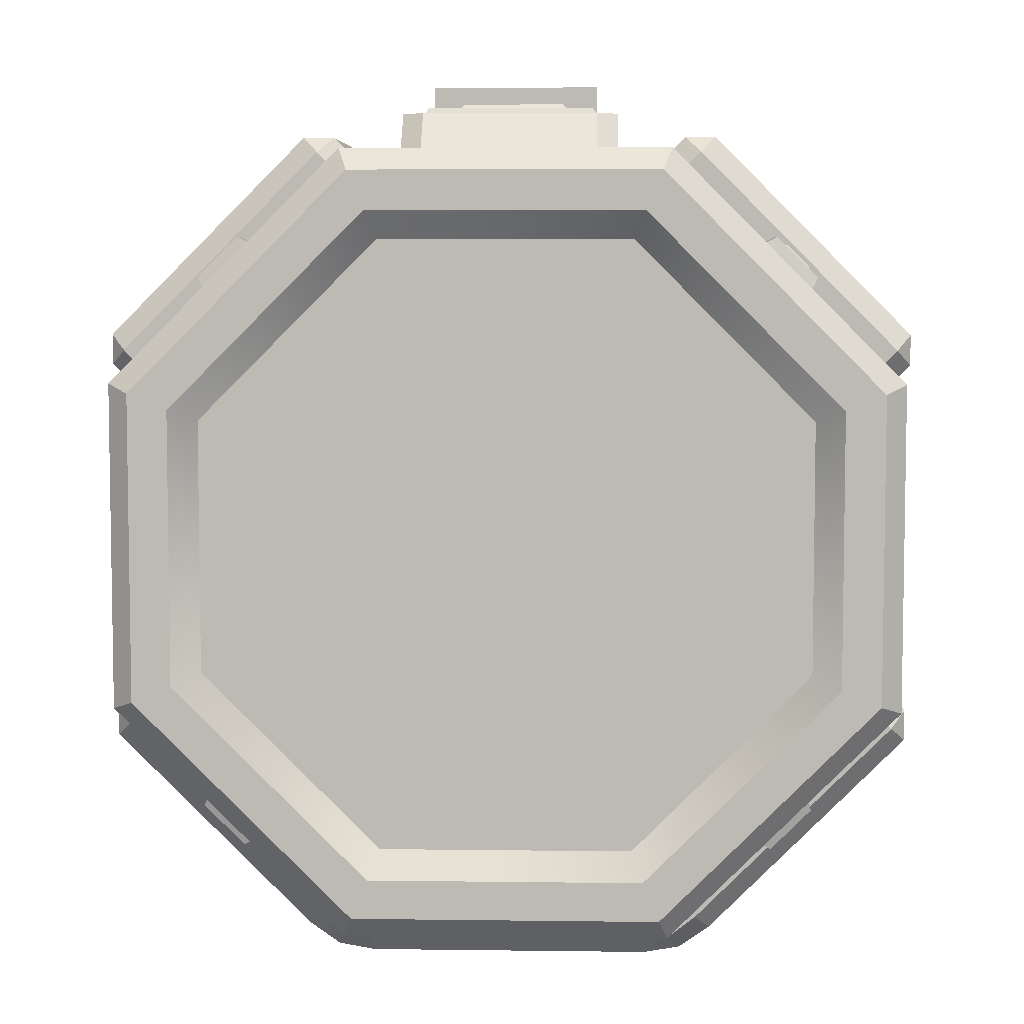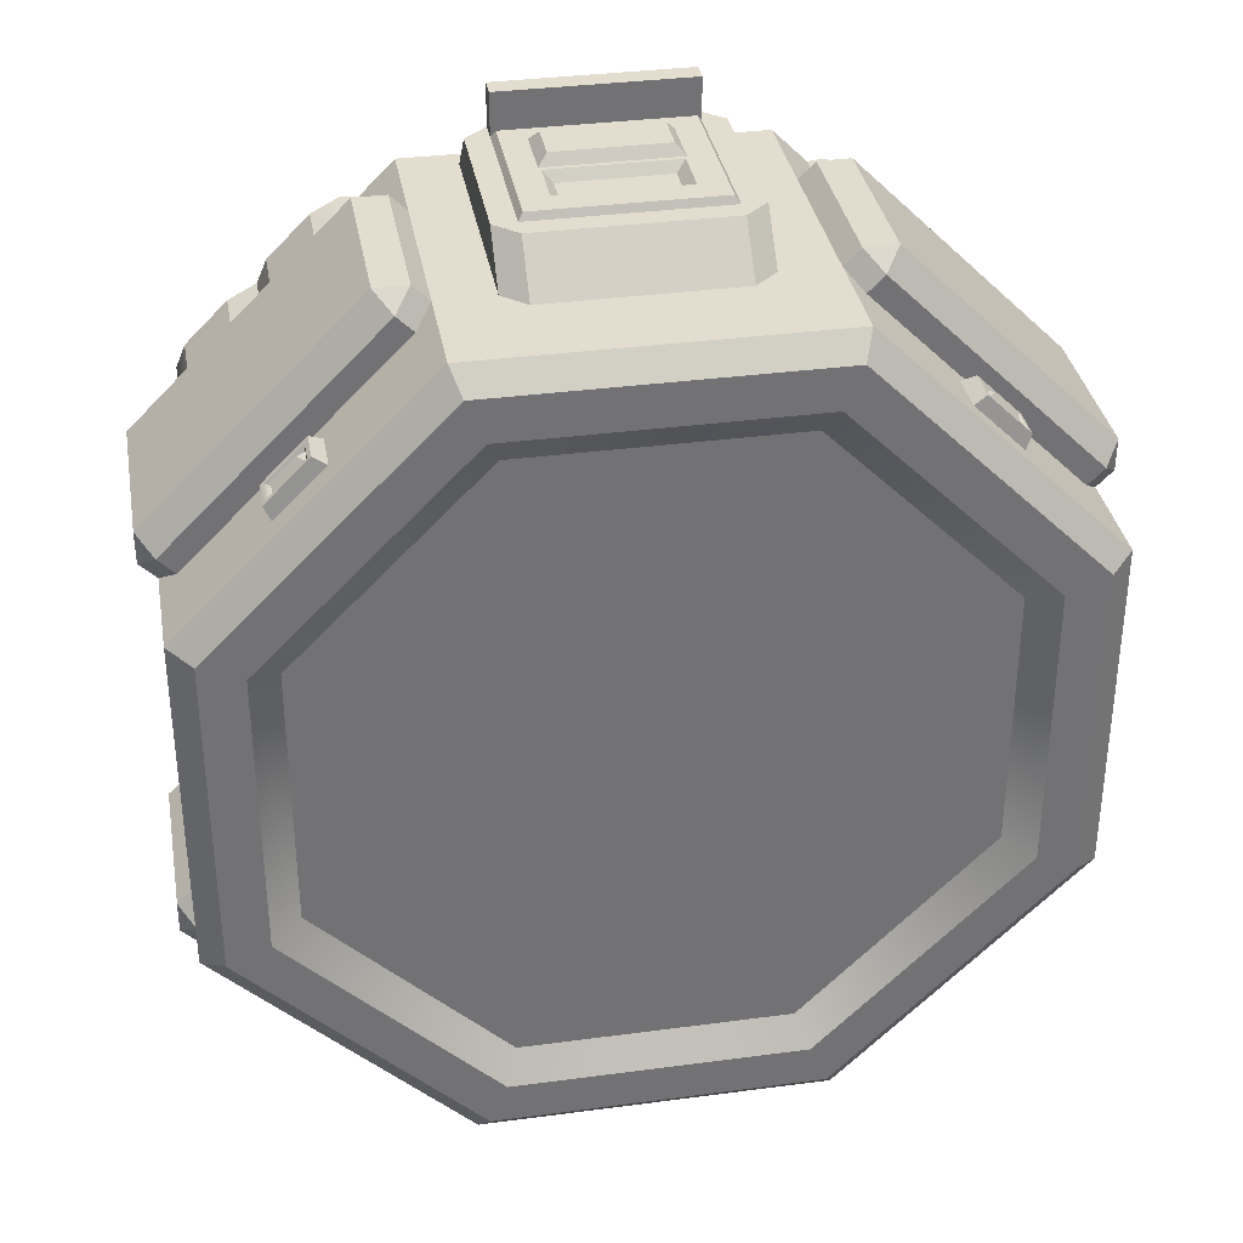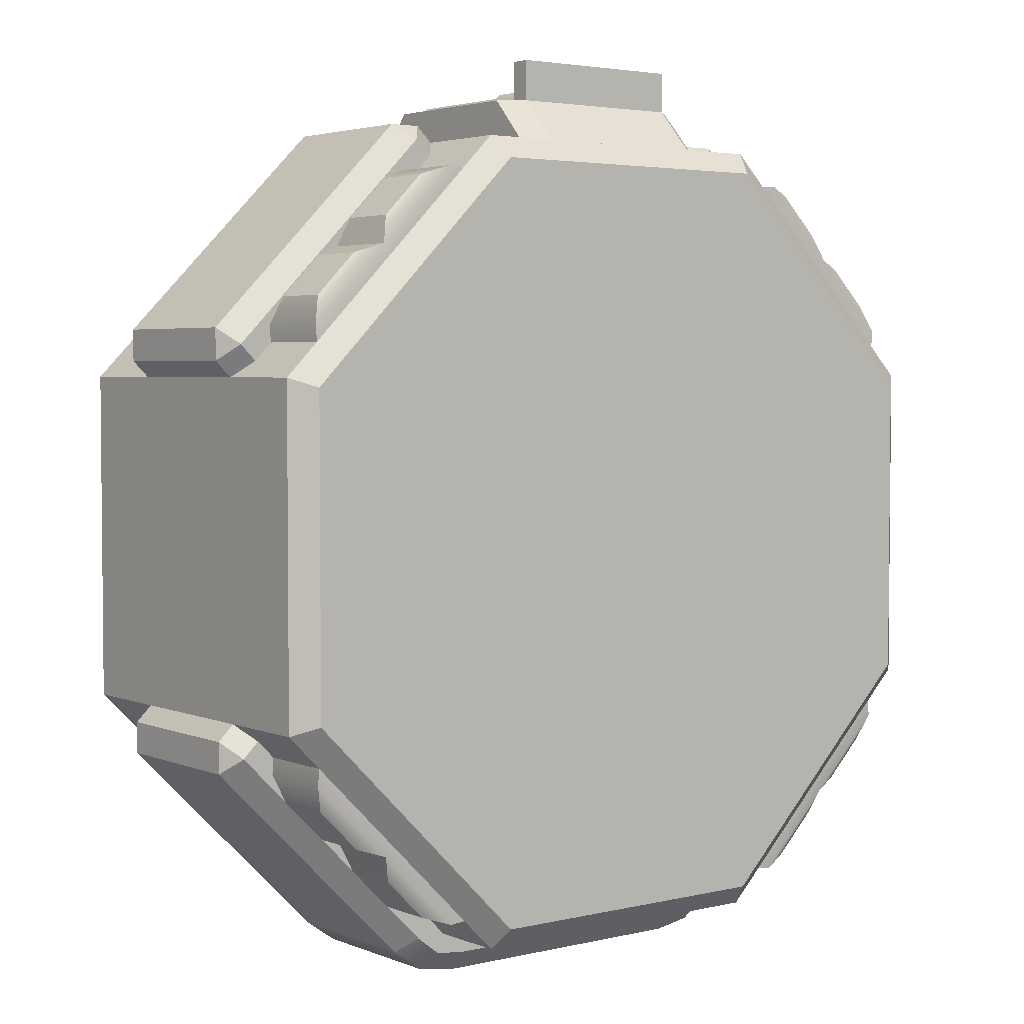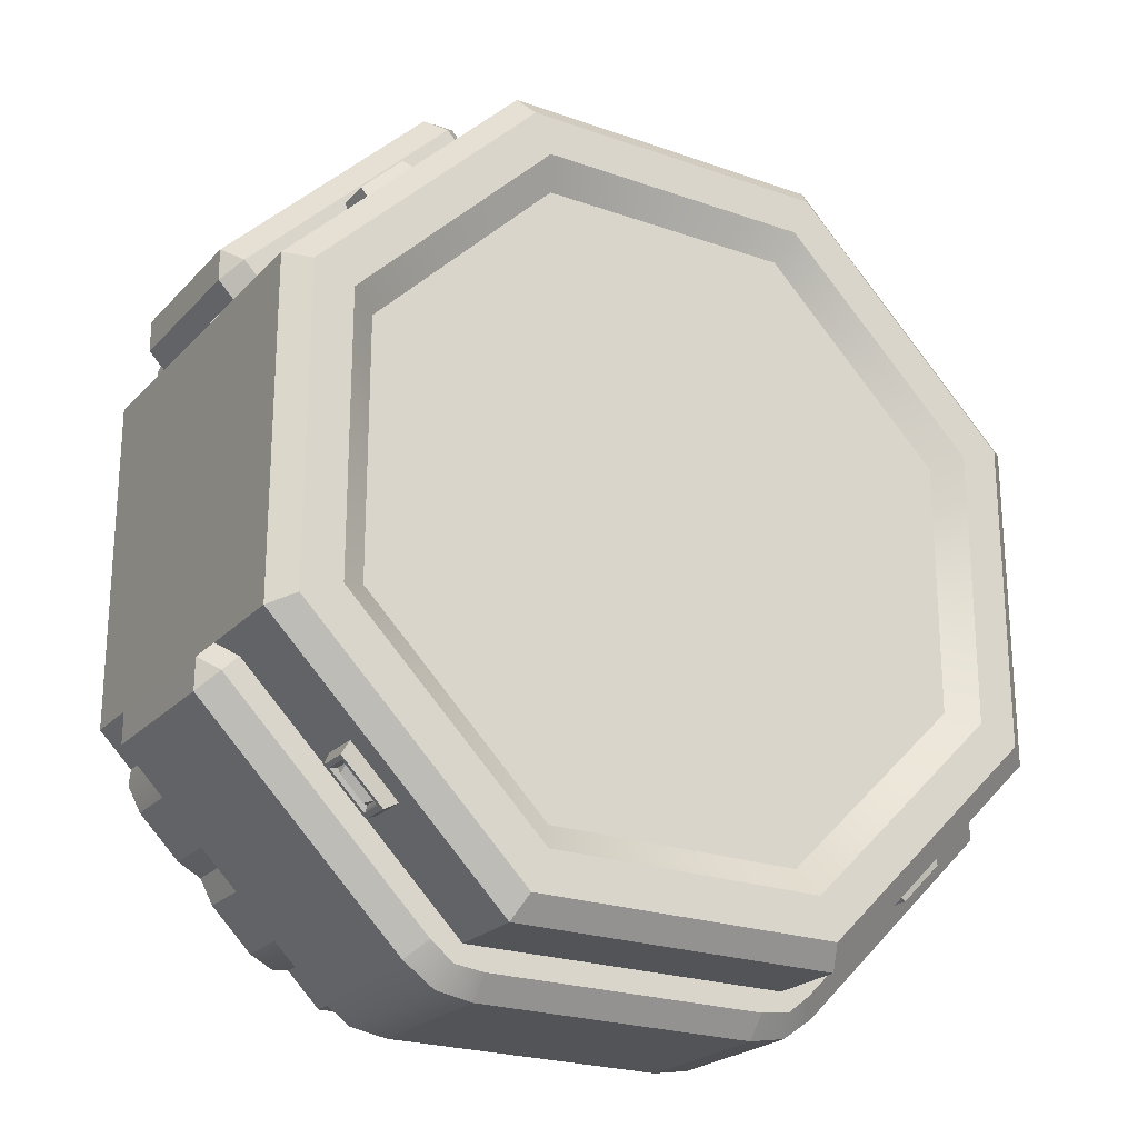
<metadata>
{"format":"obj","ext":"obj","renderer":"f3d","projection":"perspective","resolution":1024,"background":"white","views":[{"elev":5.8,"azim":-177.8,"up":"+Z"},{"elev":34.8,"azim":169.9,"up":"+Z"},{"elev":3.5,"azim":-37.8,"up":"+Z"},{"elev":-23.0,"azim":149.0,"up":"+Z"}]}
</metadata>
<code>
o basemodule_B_Cylinder.2716
v 0.4142 0.05 -1
v 0.4142 0.95 -1
v 0.3498 1 -0.8444
v 1 0.05 -0.4142
v 0.8444 1 -0.3498
v 1 0.95 -0.4142
v 1 0.05 0.4142
v 0.8444 1 0.3498
v 1 0.95 0.4142
v 0.4142 0.05 1
v 0.3498 1 0.8444
v 0.4142 0.95 1
v -0.4142 0.05 1
v -0.3498 1 0.8444
v -0.4142 0.95 1
v -1 0.05 0.4142
v -0.8444 1 0.3498
v -1 0.95 0.4142
v -1 0.05 -0.4142
v -0.8444 1 -0.3498
v -1 0.95 -0.4142
v -0.4142 0.05 -1
v -0.3498 1 -0.8444
v -0.4142 0.95 -1
v -0.4142 0.3 -1
v 0.4142 0.3 -1
v 1 0.3 -0.4142
v 1 0.3 0.4142
v 0.4142 0.3 1
v -0.4142 0.3 1
v -1 0.3 0.4142
v -1 0.3 -0.4142
v 0.3912 1 -0.9444
v 0.9444 1 -0.3912
v 0.9444 1 0.3912
v 0.3912 1 0.9444
v -0.3912 1 0.9444
v -0.9444 1 0.3912
v -0.9444 1 -0.3912
v -0.3912 1 -0.9444
v 0.3211 0.95 -0.7751
v 0.7751 0.95 -0.3211
v 0.7751 0.95 0.3211
v 0.3211 0.95 0.7751
v -0.3211 0.95 0.7751
v -0.7751 0.95 0.3211
v -0.7751 0.95 -0.3211
v -0.3211 0.95 -0.7751
v 0.9444 0 -0.3912
v 0.3912 0 -0.9444
v 0.9444 0 0.3912
v 0.3912 0 0.9444
v -0.3912 0 0.9444
v -0.9444 0 0.3912
v -0.9444 0 -0.3912
v -0.3912 0 -0.9444
v 1.04 0.3 -0.5317
v 0.5317 0.3 -1.04
v 0.5317 0.7 -1.04
v 1.04 0.7 -0.5317
v 0.4531 0.25 -0.9611
v 0.4531 0.75 -0.9611
v 0.9611 0.25 -0.4531
v 1 0.3 -0.4142
v 1 0.7 -0.4142
v 0.9611 0.75 -0.4531
v 0.4924 0.25 -1
v 1.039 0.3 -0.4535
v 1 0.25 -0.4924
v 1 0.75 -0.4924
v 1.039 0.7 -0.4535
v 0.4924 0.75 -1
v 0.3592 0.3 -1.111
v -0.3592 0.3 -1.111
v -0.3592 0.7 -1.111
v 0.3592 0.7 -1.111
v -0.3592 0.25 -1
v -0.3592 0.75 -1
v 0.3592 0.25 -1
v 0.3592 0.75 -1
v -0.3592 0.25 -1.056
v 0.3592 0.25 -1.056
v 0.3592 0.75 -1.056
v -0.3592 0.75 -1.056
v -0.5317 0.3 -1.04
v -1.04 0.3 -0.5317
v -1.04 0.7 -0.5317
v -0.5317 0.7 -1.04
v -1 0.3 -0.4142
v -0.9611 0.25 -0.4531
v -0.9611 0.75 -0.4531
v -1 0.7 -0.4142
v -0.4531 0.25 -0.9611
v -0.4531 0.75 -0.9611
v -1 0.25 -0.4924
v -1.039 0.3 -0.4535
v -0.4924 0.25 -1
v -0.4924 0.75 -1
v -1.039 0.7 -0.4535
v -1 0.75 -0.4924
v 0.4135 0.75 -0.9982
v 0.4335 0.75 -1.046
v 0.4335 0.25 -1.046
v 0.4135 0.25 -0.9982
v 0.4535 0.7 -1.095
v 0.4535 0.3 -1.095
v -0.4135 0.75 -0.9982
v -0.4335 0.75 -1.046
v -0.4535 0.7 -1.095
v -0.4535 0.3 -1.095
v -0.4335 0.25 -1.046
v -0.4135 0.25 -0.9982
v 0.5317 0.5 -1.04
v 1.04 0.5 -0.5317
v 1 0.5 -0.4142
v 1.039 0.5 -0.4535
v -0.3592 0.5 -1.111
v 0.3592 0.5 -1.111
v -1.04 0.5 -0.5317
v -0.5317 0.5 -1.04
v -1 0.5 -0.4142
v -1.039 0.5 -0.4535
v 0.4535 0.5 -1.095
v -0.4535 0.5 -1.095
v 0.7071 0.844 -0.7621
v 0.6875 0.864 -0.7582
v 0.6875 0.824 -0.7582
v 0.7621 0.844 -0.7071
v 0.7582 0.864 -0.6875
v 0.7582 0.824 -0.6875
v 0.6875 0.874 -0.7739
v 0.6875 0.814 -0.7739
v 0.7739 0.874 -0.6875
v 0.7739 0.814 -0.6875
v 0.6796 0.884 -0.7818
v 0.6796 0.804 -0.7818
v 0.7817 0.884 -0.6796
v 0.7817 0.804 -0.6796
v 0.6482 0.894 -0.766
v 0.6482 0.794 -0.766
v 0.766 0.894 -0.6482
v 0.766 0.794 -0.6482
v 0.7621 0.844 0.7071
v 0.7582 0.864 0.6875
v 0.7582 0.824 0.6875
v 0.7071 0.844 0.7621
v 0.6875 0.864 0.7582
v 0.6875 0.824 0.7582
v 0.7739 0.874 0.6875
v 0.7739 0.814 0.6875
v 0.6875 0.874 0.7739
v 0.6875 0.814 0.7739
v 0.7818 0.884 0.6796
v 0.7818 0.804 0.6796
v 0.6796 0.884 0.7817
v 0.6796 0.804 0.7817
v 0.766 0.894 0.6482
v 0.766 0.794 0.6482
v 0.6482 0.894 0.766
v 0.6482 0.794 0.766
v -0.7621 0.844 -0.7071
v -0.7582 0.864 -0.6875
v -0.7582 0.824 -0.6875
v -0.7071 0.844 -0.7621
v -0.6875 0.864 -0.7582
v -0.6875 0.824 -0.7582
v -0.7739 0.874 -0.6875
v -0.7739 0.814 -0.6875
v -0.6875 0.874 -0.7739
v -0.6875 0.814 -0.7739
v -0.7818 0.884 -0.6796
v -0.7818 0.804 -0.6796
v -0.6796 0.884 -0.7817
v -0.6796 0.804 -0.7817
v -0.766 0.894 -0.6482
v -0.766 0.794 -0.6482
v -0.6482 0.894 -0.766
v -0.6482 0.794 -0.766
v -0.7071 0.844 0.7621
v -0.6875 0.864 0.7582
v -0.6875 0.824 0.7582
v -0.7621 0.844 0.7071
v -0.7582 0.864 0.6875
v -0.7582 0.824 0.6875
v -0.6875 0.874 0.7739
v -0.6875 0.814 0.7739
v -0.7739 0.874 0.6875
v -0.7739 0.814 0.6875
v -0.6796 0.884 0.7818
v -0.6796 0.804 0.7818
v -0.7817 0.884 0.6796
v -0.7817 0.804 0.6796
v -0.6482 0.894 0.766
v -0.6482 0.794 0.766
v -0.766 0.894 0.6482
v -0.766 0.794 0.6482
v -0.2259 0.2 1.106
v 0.2259 0.2 1.106
v 0.2259 0.6 1.106
v -0.2259 0.6 1.106
v 0.2815 0.1 1
v 0.2259 0.05 1
v 0.2259 0.75 1
v 0.2815 0.7 1
v -0.2259 0.05 1
v -0.2815 0.1 1
v -0.2815 0.7 1
v -0.2259 0.75 1
v 0.2259 0.15 1.106
v 0.2815 0.2 1.106
v -0.2815 0.2 1.106
v -0.2259 0.15 1.106
v -0.2259 0.65 1.106
v -0.2815 0.6 1.106
v 0.2815 0.6 1.106
v 0.2259 0.65 1.106
v 0.1496 0.53 1.122
v 0.1496 0.41 1.122
v -0.1496 0.41 1.122
v -0.1496 0.53 1.122
v 0.2148 0.59 1.122
v 0.2148 0.21 1.122
v -0.2148 0.21 1.122
v -0.2148 0.59 1.122
v 0.1274 0.51 1.1
v 0.1274 0.43 1.1
v -0.1274 0.43 1.1
v -0.1274 0.51 1.1
v -0.1332 0.2801 1.146
v -0.1332 0.3799 1.146
v -0.1553 0.2602 1.122
v -0.1553 0.3998 1.122
v 0.1332 0.2801 1.146
v 0.1332 0.3799 1.146
v 0.1553 0.2602 1.122
v 0.1553 0.3998 1.122
v -0.2259 0.15 1.206
v -0.2259 0.2 1.206
v 0.2259 0.15 1.206
v 0.2259 0.2 1.206
v 0.6056 0.225 0.8984
v 0.7066 0.225 0.7974
v 0.5375 0.25 0.9211
v 0.7293 0.25 0.7293
v 0.6056 0.075 0.8984
v 0.7066 0.075 0.7974
v 0.5375 0.05 0.9211
v 0.7293 0.05 0.7293
v 0.7974 0.225 0.7066
v 0.8984 0.225 0.6056
v 0.9211 0.25 0.5375
v 0.7974 0.075 0.7066
v 0.8984 0.075 0.6056
v 0.9211 0.05 0.5375
v 0.4743 0.25 0.9159
v 0.6951 0.25 0.6951
v 0.4743 0.05 0.9159
v 0.6951 0.05 0.6951
v 0.9159 0.25 0.4743
v 0.9159 0.05 0.4743
v -0.6056 0.225 -0.8984
v -0.7066 0.225 -0.7974
v -0.5375 0.25 -0.9211
v -0.7293 0.25 -0.7293
v -0.6056 0.07499 -0.8984
v -0.7066 0.07499 -0.7974
v -0.5375 0.04999 -0.9211
v -0.7293 0.04999 -0.7293
v -0.7974 0.225 -0.7066
v -0.8984 0.225 -0.6056
v -0.9211 0.25 -0.5375
v -0.7974 0.07499 -0.7066
v -0.8984 0.07499 -0.6056
v -0.9211 0.04999 -0.5375
v -0.4743 0.25 -0.9159
v -0.6951 0.25 -0.6951
v -0.4743 0.04999 -0.9159
v -0.6951 0.04999 -0.6951
v -0.916 0.25 -0.4743
v -0.916 0.04999 -0.4743
v -0.8984 0.225 0.6056
v -0.7974 0.225 0.7066
v -0.9211 0.25 0.5375
v -0.7293 0.25 0.7293
v -0.8984 0.075 0.6056
v -0.7974 0.075 0.7066
v -0.9211 0.05 0.5375
v -0.7293 0.05 0.7293
v -0.7066 0.225 0.7974
v -0.6056 0.225 0.8984
v -0.5375 0.25 0.9211
v -0.7066 0.075 0.7974
v -0.6056 0.075 0.8984
v -0.5375 0.05 0.9211
v -0.9159 0.25 0.4743
v -0.6951 0.25 0.6951
v -0.9159 0.05 0.4743
v -0.6951 0.05 0.6951
v -0.4743 0.25 0.9159
v -0.4743 0.05 0.9159
v 0.8984 0.225 -0.6056
v 0.7974 0.225 -0.7066
v 0.9211 0.25 -0.5375
v 0.7293 0.25 -0.7293
v 0.8984 0.07499 -0.6056
v 0.7974 0.07499 -0.7066
v 0.9211 0.04999 -0.5375
v 0.7293 0.04999 -0.7293
v 0.7066 0.225 -0.7974
v 0.6056 0.225 -0.8984
v 0.5375 0.25 -0.9211
v 0.7066 0.07499 -0.7974
v 0.6056 0.07499 -0.8984
v 0.5375 0.04999 -0.9211
v 0.9159 0.25 -0.4743
v 0.6951 0.25 -0.6951
v 0.9159 0.04999 -0.4743
v 0.6951 0.04999 -0.6951
v 0.4743 0.25 -0.916
v 0.4743 0.04999 -0.916
v 0.5317 0.3 1.04
v 1.04 0.3 0.5317
v 1.04 0.7 0.5317
v 0.5317 0.7 1.04
v 1 0.3 0.4142
v 0.9611 0.25 0.4531
v 0.9611 0.75 0.4531
v 1 0.7 0.4144
v 0.4531 0.25 0.9611
v 0.4142 0.3 1
v 0.4142 0.7 1
v 0.4531 0.75 0.9611
v 1 0.25 0.4924
v 1.039 0.3 0.4535
v 0.4535 0.3 1.039
v 0.4924 0.25 1
v 0.4924 0.75 1
v 0.4535 0.7 1.039
v 1.039 0.7 0.4535
v 1 0.75 0.4924
v 1.04 0.5 0.5317
v 0.5317 0.5 1.04
v 1 0.5 0.4143
v 1.039 0.5 0.4535
v 0.4142 0.5 1
v 0.4535 0.5 1.039
v -1.04 0.3 0.5317
v -0.5317 0.3 1.04
v -0.5317 0.7 1.04
v -1.04 0.7 0.5317
v -0.4142 0.3 1
v -0.4531 0.25 0.9611
v -0.4531 0.75 0.9611
v -0.4144 0.7 1
v -0.9611 0.25 0.4531
v -1 0.3 0.4142
v -1 0.7 0.4142
v -0.9611 0.75 0.4531
v -0.4924 0.25 1
v -0.4535 0.3 1.039
v -1.039 0.3 0.4535
v -1 0.25 0.4924
v -1 0.75 0.4924
v -1.039 0.7 0.4535
v -0.4535 0.7 1.039
v -0.4924 0.75 1
v -0.5317 0.5 1.04
v -1.04 0.5 0.5317
v -0.4143 0.5 1
v -0.4535 0.5 1.039
v -1 0.5 0.4142
v -1.039 0.5 0.4535
f 26 2 6 27
f 29 12 15 30
f 30 15 18 31
f 31 18 21 32
f 32 21 24 25
f 28 9 12 29
f 23 20 47 48
f 27 6 9 28
f 25 24 2 26
f 1 4 49 50
f 6 2 33 34
f 4 7 51 49
f 9 6 34 35
f 7 10 52 51
f 12 9 35 36
f 10 13 53 52
f 15 12 36 37
f 13 16 54 53
f 18 15 37 38
f 16 19 55 54
f 21 18 38 39
f 19 22 56 55
f 24 21 39 40
f 22 1 50 56
f 2 24 40 33
f 22 25 26 1
f 4 27 28 7
f 7 28 29 10
f 19 32 25 22
f 16 31 32 19
f 13 30 31 16
f 10 29 30 13
f 1 26 27 4
f 3 5 34 33
f 5 8 35 34
f 8 11 36 35
f 11 14 37 36
f 14 17 38 37
f 17 20 39 38
f 20 23 40 39
f 23 3 33 40
f 42 41 48 47
f 17 14 45 46
f 11 8 43 44
f 5 3 41 42
f 3 23 48 41
f 20 17 46 47
f 14 11 44 45
f 8 5 42 43
f 43 42 47 46
f 44 43 46 45
f 54 51 52 53
f 55 49 51 54
f 56 50 49 55
f 113 59 60 114
f 62 66 70 72
f 115 64 68 116
f 65 71 70 66
f 68 64 63 69
f 63 61 67 69
f 70 71 60
f 68 69 57
f 72 70 60 59
f 116 68 57 114
f 69 67 58 57
f 117 75 76 118
f 78 80 83 84
f 79 77 81 82
f 84 83 76 75
f 82 81 74 73
f 119 87 88 120
f 91 94 98 100
f 99 100 87
f 99 92 91 100
f 95 90 89 96
f 93 90 95 97
f 121 92 99 122
f 100 98 88 87
f 95 96 86
f 97 95 86 85
f 122 99 87 119
f 101 102 83 80
f 103 104 79 82
f 102 105 76 83
f 123 106 73 118
f 106 103 82 73
f 107 108 98 94
f 108 109 88 98
f 124 110 85 120
f 110 111 97 85
f 111 112 93 97
f 58 67 103 106
f 113 58 106 123
f 72 59 105 102
f 67 61 104 103
f 62 72 102 101
f 81 77 112 111
f 74 81 111 110
f 117 74 110 124
f 84 75 109 108
f 78 84 108 107
f 75 117 124 109
f 59 113 123 105
f 109 124 120 88
f 105 123 118 76
f 96 122 119 86
f 89 121 122 96
f 86 119 120 85
f 74 117 118 73
f 71 116 114 60
f 65 115 116 71
f 58 113 114 57
f 125 127 126
f 129 130 128
f 126 129 128 125
f 130 127 125 128
f 130 129 133 134
f 129 126 131 133
f 127 130 134 132
f 126 127 132 131
f 131 132 136 135
f 132 134 138 136
f 135 136 140 139
f 138 137 141 142
f 137 135 139 141
f 136 138 142 140
f 134 133 137 138
f 133 131 135 137
f 143 145 144
f 147 148 146
f 144 147 146 143
f 148 145 143 146
f 148 147 151 152
f 147 144 149 151
f 145 148 152 150
f 144 145 150 149
f 149 150 154 153
f 150 152 156 154
f 153 154 158 157
f 156 155 159 160
f 155 153 157 159
f 154 156 160 158
f 152 151 155 156
f 151 149 153 155
f 161 163 162
f 165 166 164
f 162 165 164 161
f 166 163 161 164
f 166 165 169 170
f 165 162 167 169
f 163 166 170 168
f 162 163 168 167
f 167 168 172 171
f 168 170 174 172
f 171 172 176 175
f 174 173 177 178
f 173 171 175 177
f 172 174 178 176
f 170 169 173 174
f 169 167 171 173
f 179 181 180
f 183 184 182
f 180 183 182 179
f 184 181 179 182
f 184 183 187 188
f 183 180 185 187
f 181 184 188 186
f 180 181 186 185
f 185 186 190 189
f 186 188 192 190
f 189 190 194 193
f 192 191 195 196
f 191 189 193 195
f 190 192 196 194
f 188 187 191 192
f 187 185 189 191
f 198 199 221 222
f 207 206 211 214
f 203 208 213 216
f 201 204 215 210
f 215 216 199
f 207 214 213 208
f 215 204 203 216
f 209 202 201 210
f 211 206 205 212
f 205 202 209 212
f 213 214 200
f 214 211 197 200
f 211 212 197
f 216 213 200 199
f 210 215 199 198
f 209 210 198
f 209 198 240 239
f 219 218 226 227
f 199 200 224 221
f 200 197 223 224
f 197 198 222 223
f 217 218 222 221
f 219 220 224 223
f 218 219 223 222
f 220 217 221 224
f 226 225 228 227
f 218 217 225 226
f 217 220 228 225
f 220 219 227 228
f 229 230 232 231
f 235 236 234 233
f 233 234 230 229
f 231 235 233 229
f 236 232 230 234
f 237 239 240 238
f 197 212 237 238
f 212 209 239 237
f 198 197 238 240
f 241 242 244 243
f 247 248 246 245
f 245 246 242 241
f 243 247 245 241
f 248 244 242 246
f 249 250 251 244
f 248 254 253 252
f 252 253 250 249
f 244 248 252 249
f 254 251 250 253
f 243 244 256 255
f 247 243 255 257
f 248 247 257 258
f 244 251 259 256
f 254 248 258 260
f 251 254 260 259
f 261 262 264 263
f 267 268 266 265
f 265 266 262 261
f 263 267 265 261
f 268 264 262 266
f 269 270 271 264
f 268 274 273 272
f 272 273 270 269
f 264 268 272 269
f 274 271 270 273
f 263 264 276 275
f 267 263 275 277
f 268 267 277 278
f 264 271 279 276
f 274 268 278 280
f 271 274 280 279
f 281 282 284 283
f 287 288 286 285
f 285 286 282 281
f 283 287 285 281
f 288 284 282 286
f 289 290 291 284
f 288 294 293 292
f 292 293 290 289
f 284 288 292 289
f 294 291 290 293
f 283 284 296 295
f 287 283 295 297
f 288 287 297 298
f 284 291 299 296
f 294 288 298 300
f 291 294 300 299
f 301 302 304 303
f 307 308 306 305
f 305 306 302 301
f 303 307 305 301
f 308 304 302 306
f 309 310 311 304
f 308 314 313 312
f 312 313 310 309
f 304 308 312 309
f 314 311 310 313
f 303 304 316 315
f 307 303 315 317
f 308 307 317 318
f 304 311 319 316
f 314 308 318 320
f 311 314 320 319
f 341 323 324 342
f 327 332 337 340
f 345 330 335 346
f 339 340 323
f 331 338 337 332
f 339 328 327 340
f 333 326 325 334
f 335 330 329 336
f 329 326 333 336
f 337 338 324
f 343 328 339 344
f 335 336 321
f 340 337 324 323
f 346 335 321 342
f 333 334 322
f 336 333 322 321
f 344 339 323 341
f 334 344 341 322
f 338 346 342 324
f 325 343 344 334
f 331 345 346 338
f 322 341 342 321
f 367 349 350 368
f 353 358 363 366
f 371 356 361 372
f 365 366 349
f 357 364 363 358
f 365 354 353 366
f 359 352 351 360
f 361 356 355 362
f 355 352 359 362
f 363 364 350
f 369 354 365 370
f 361 362 347
f 366 363 350 349
f 372 361 347 368
f 359 360 348
f 362 359 348 347
f 370 365 349 367
f 360 370 367 348
f 364 372 368 350
f 351 369 370 360
f 357 371 372 364
f 348 367 368 347

</code>
